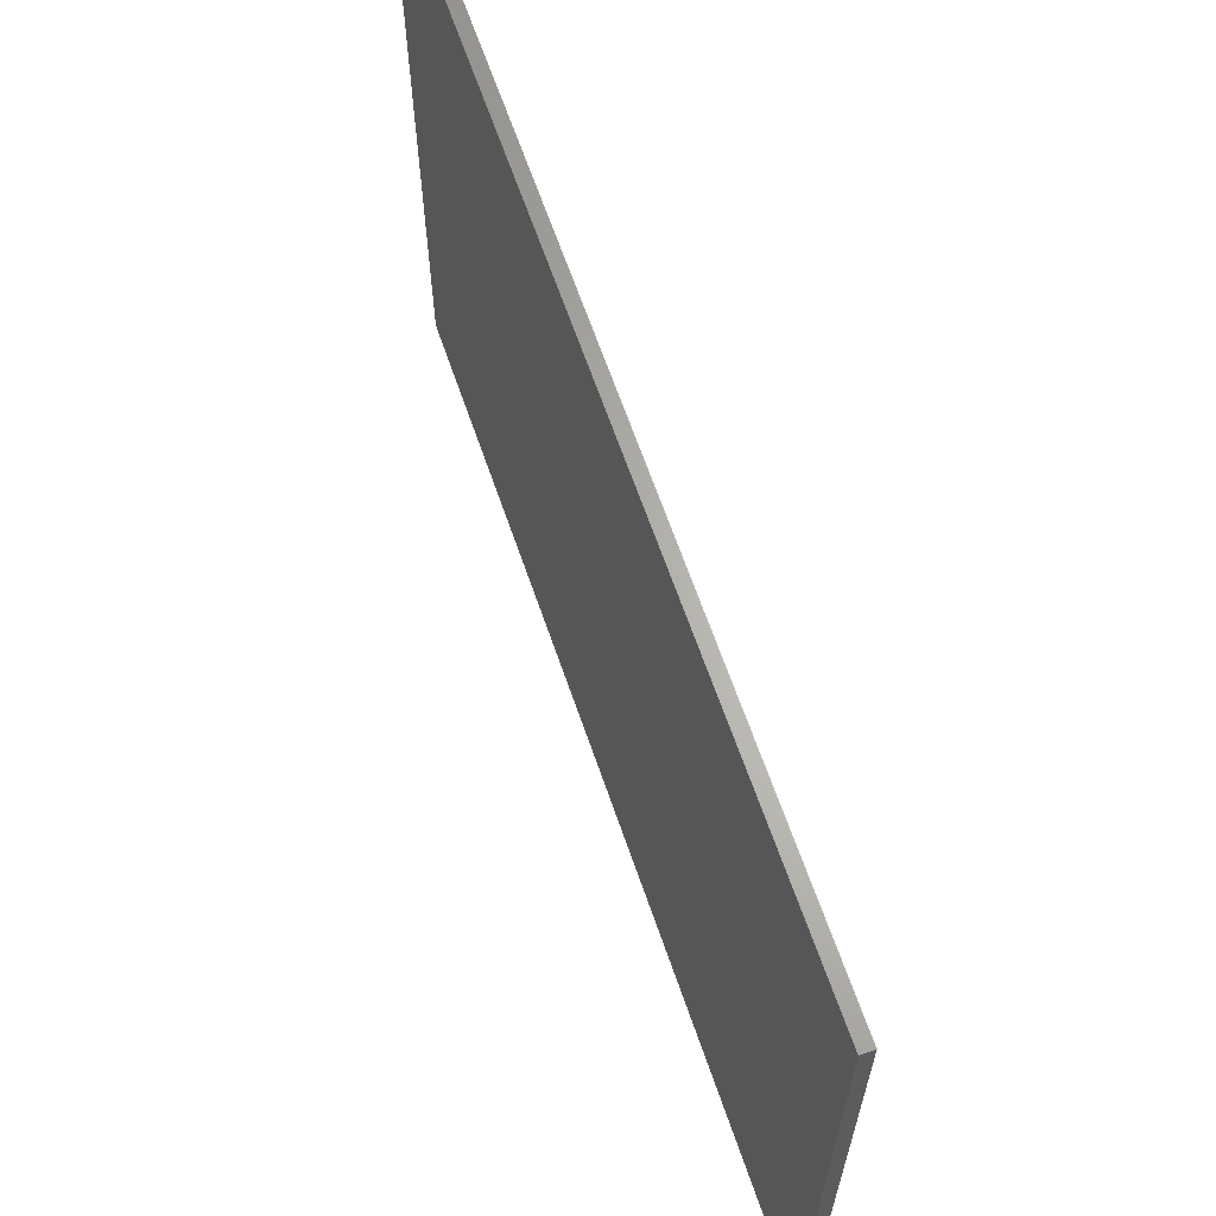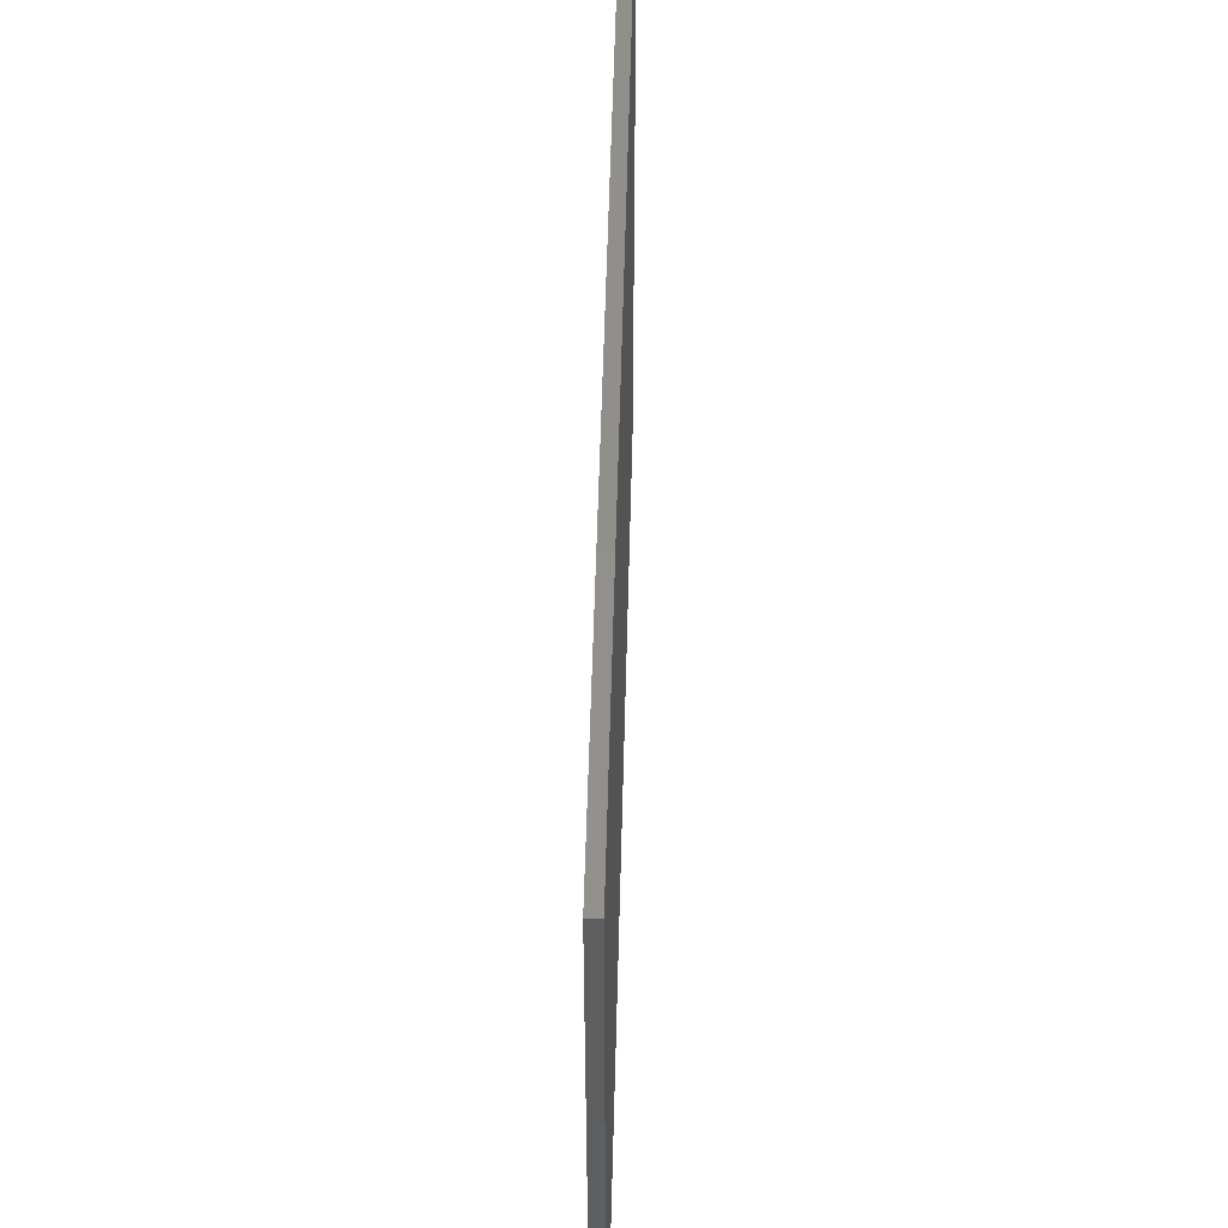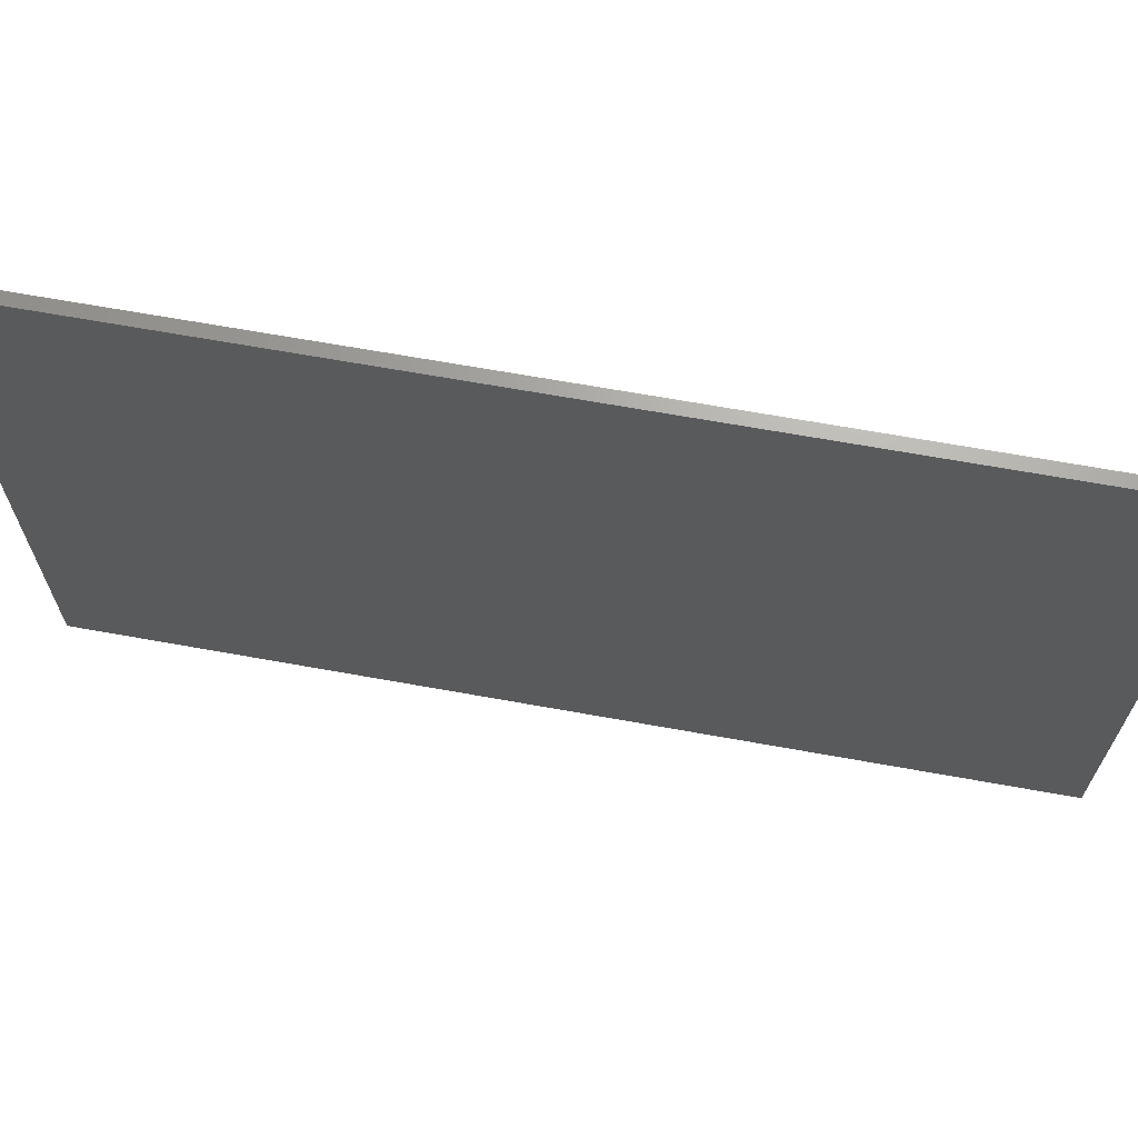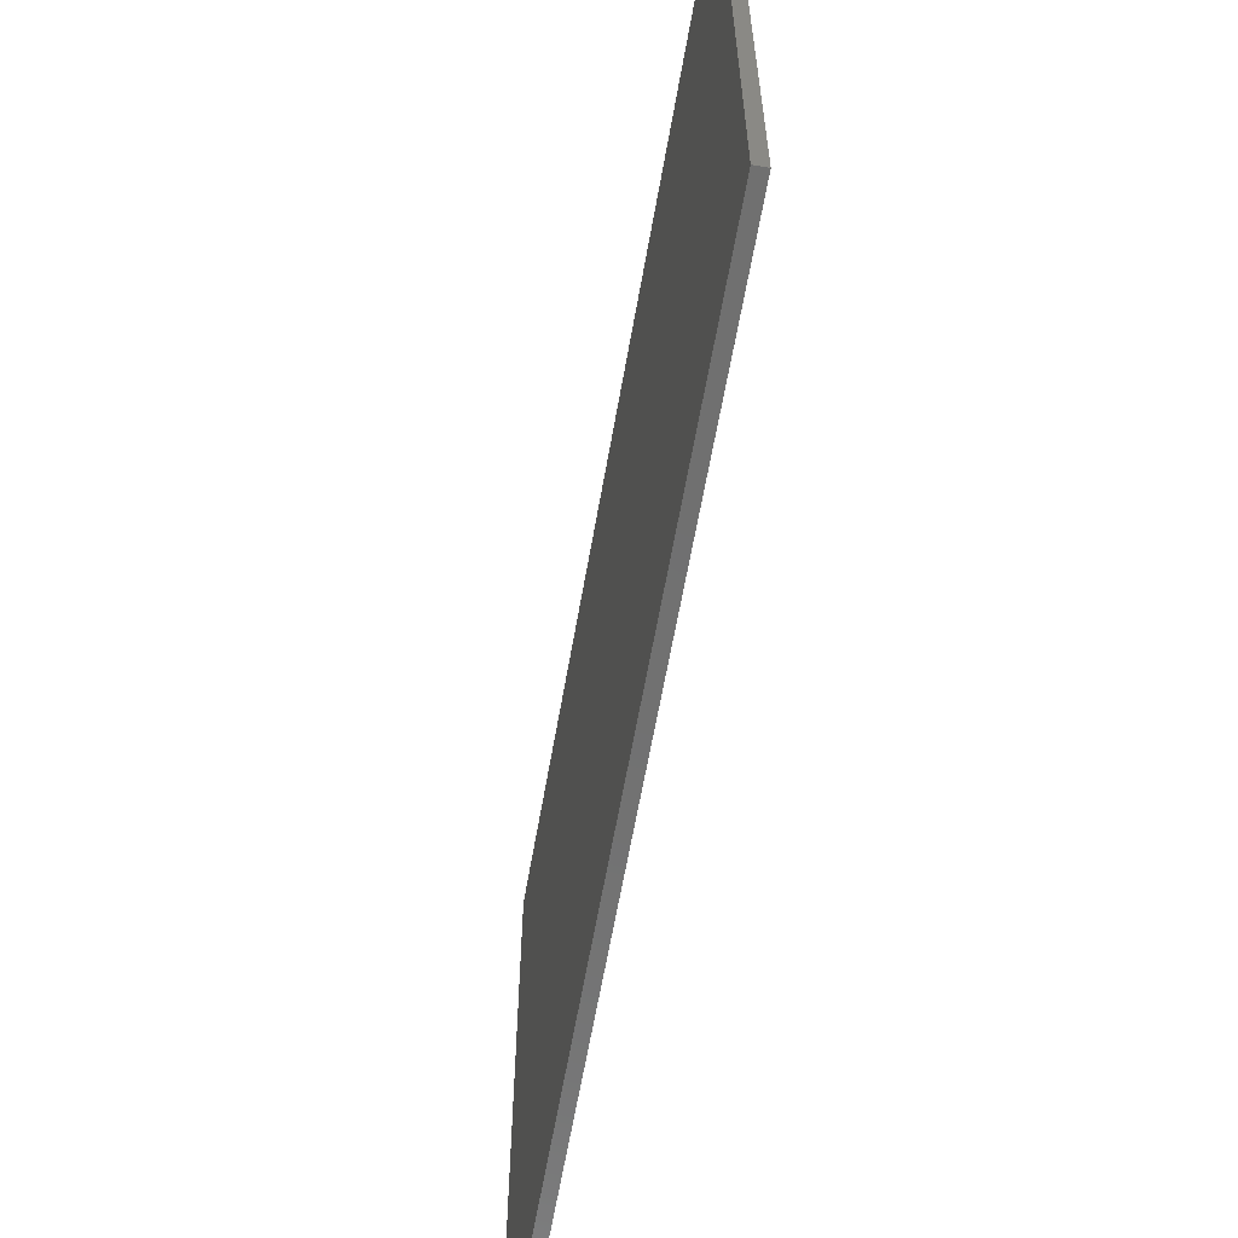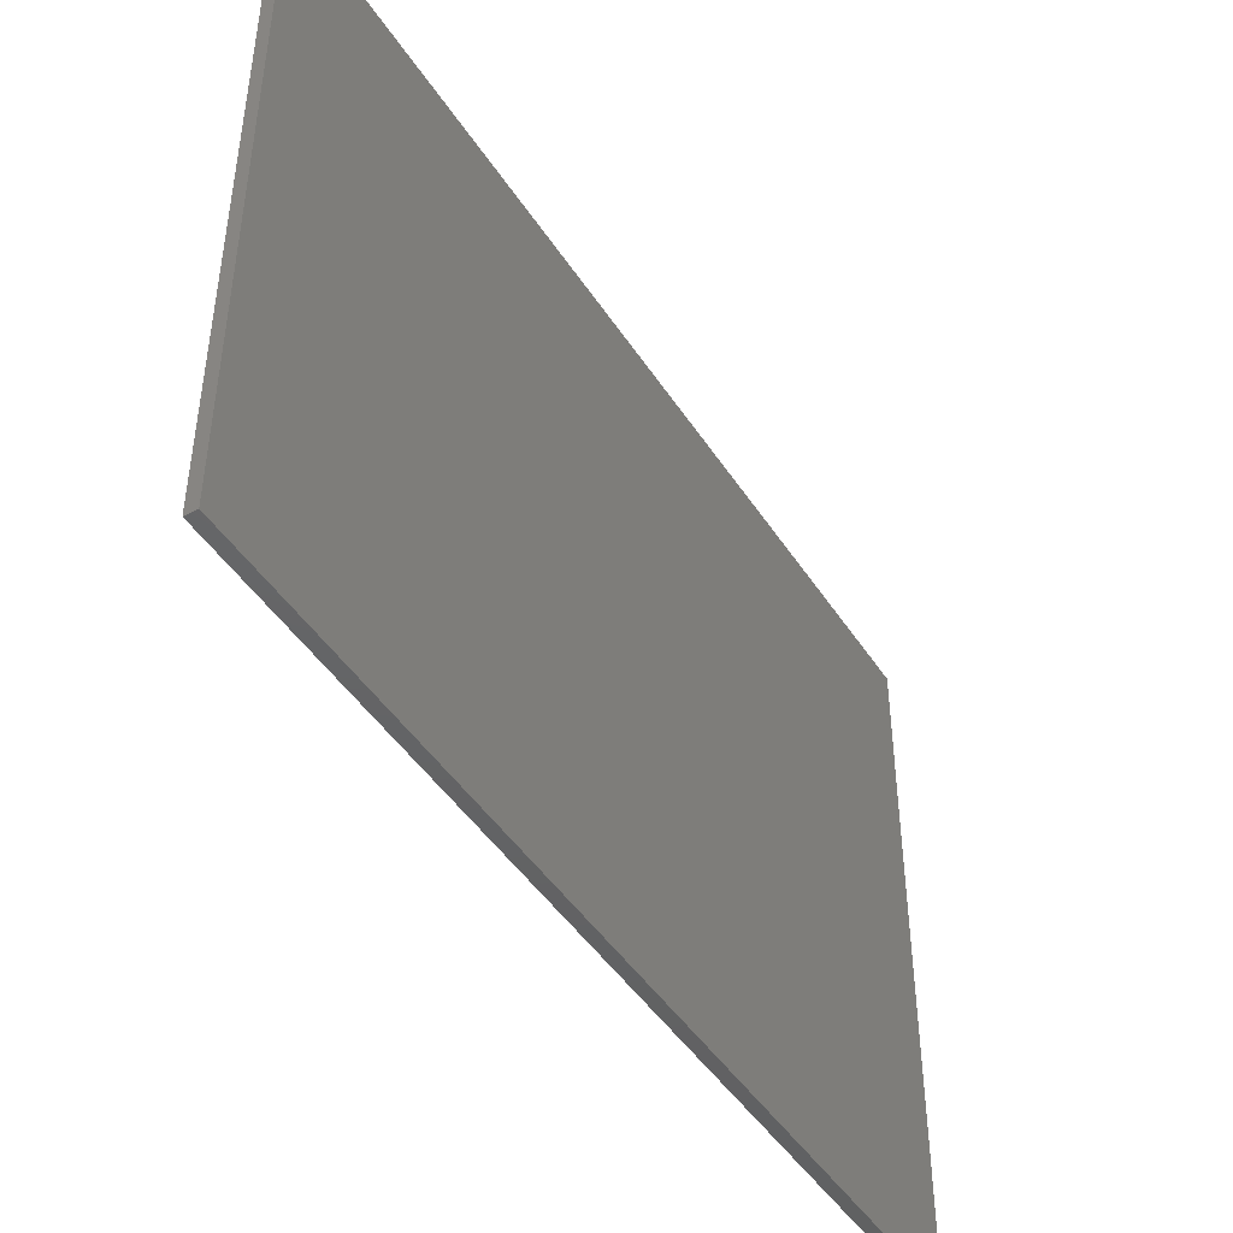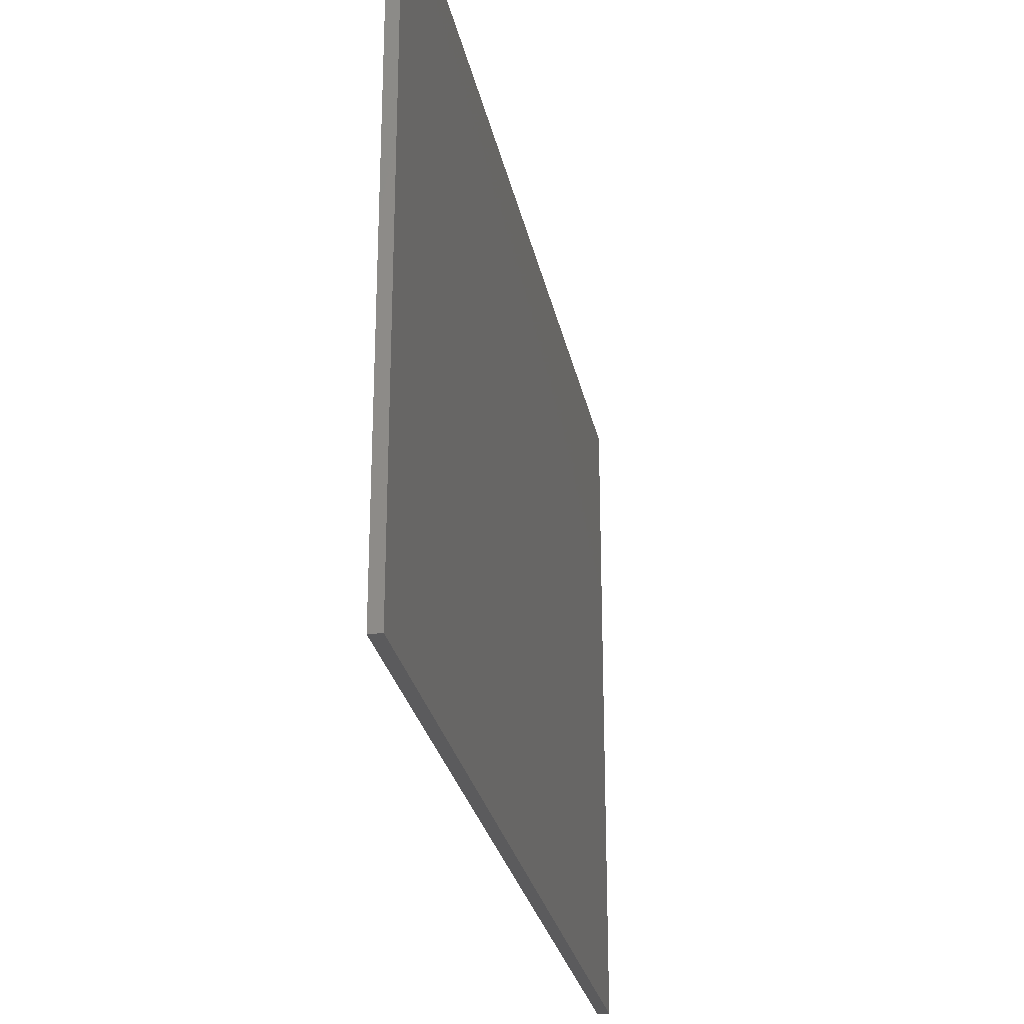
<metadata>
{"format":"stl","ext":"stl","renderer":"f3d","projection":"perspective","resolution":1024,"background":"white","views":[{"elev":64.5,"azim":-18.9,"up":"+Z"},{"elev":52.2,"azim":1.4,"up":"+Z"},{"elev":67.7,"azim":-79.8,"up":"+Z"},{"elev":-62.3,"azim":-9.9,"up":"+Z"},{"elev":-45.6,"azim":31.0,"up":"+Z"},{"elev":-27.1,"azim":-168.8,"up":"+Z"}]}
</metadata>
<code>
# stl→obj: 8 verts, 12 faces
v -0.3762 -0.5834 0.3668
v -0.3762 -0.5834 -0.56
v -0.3762 0.7485 -0.56
v -0.3762 0.7485 0.3668
v -0.3928 -0.5834 -0.56
v -0.3928 -0.5834 0.3668
v -0.3928 0.7485 -0.56
v -0.3928 0.7485 0.3668
f 1 2 3
f 1 3 4
f 5 2 1
f 5 1 6
f 5 7 3
f 5 3 2
f 8 7 5
f 8 5 6
f 8 6 1
f 8 1 4
f 8 4 3
f 8 3 7

</code>
